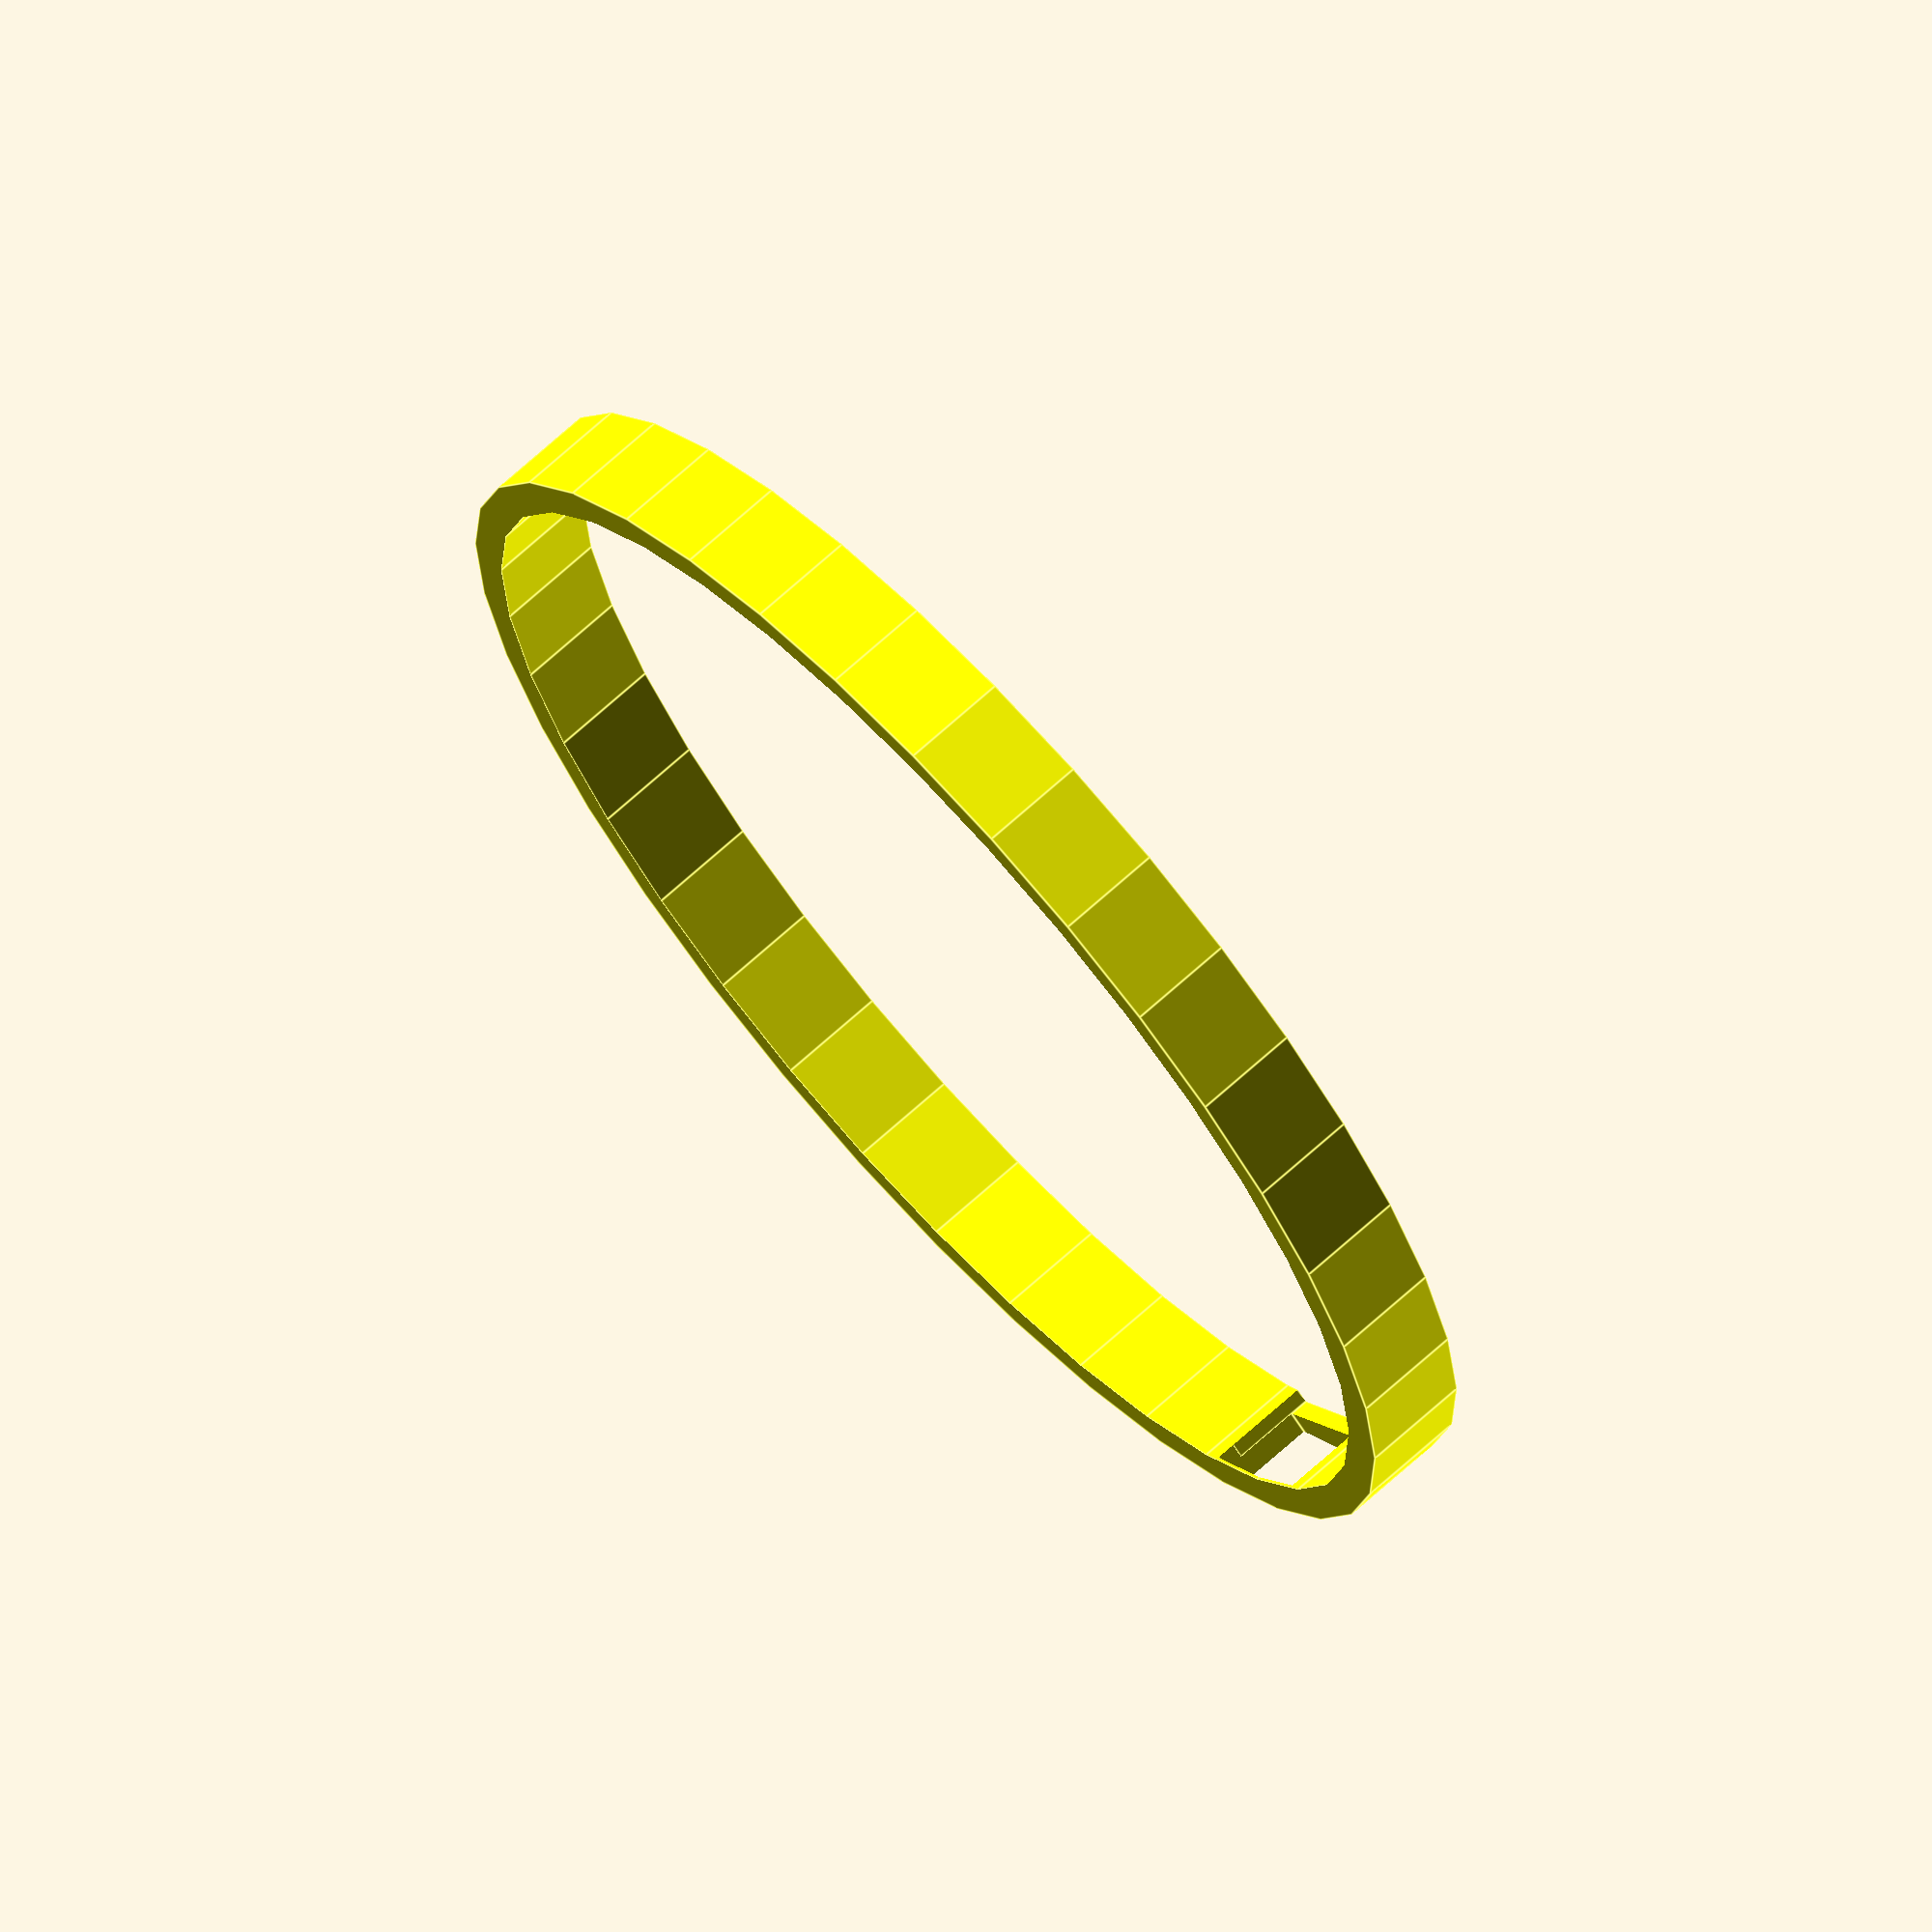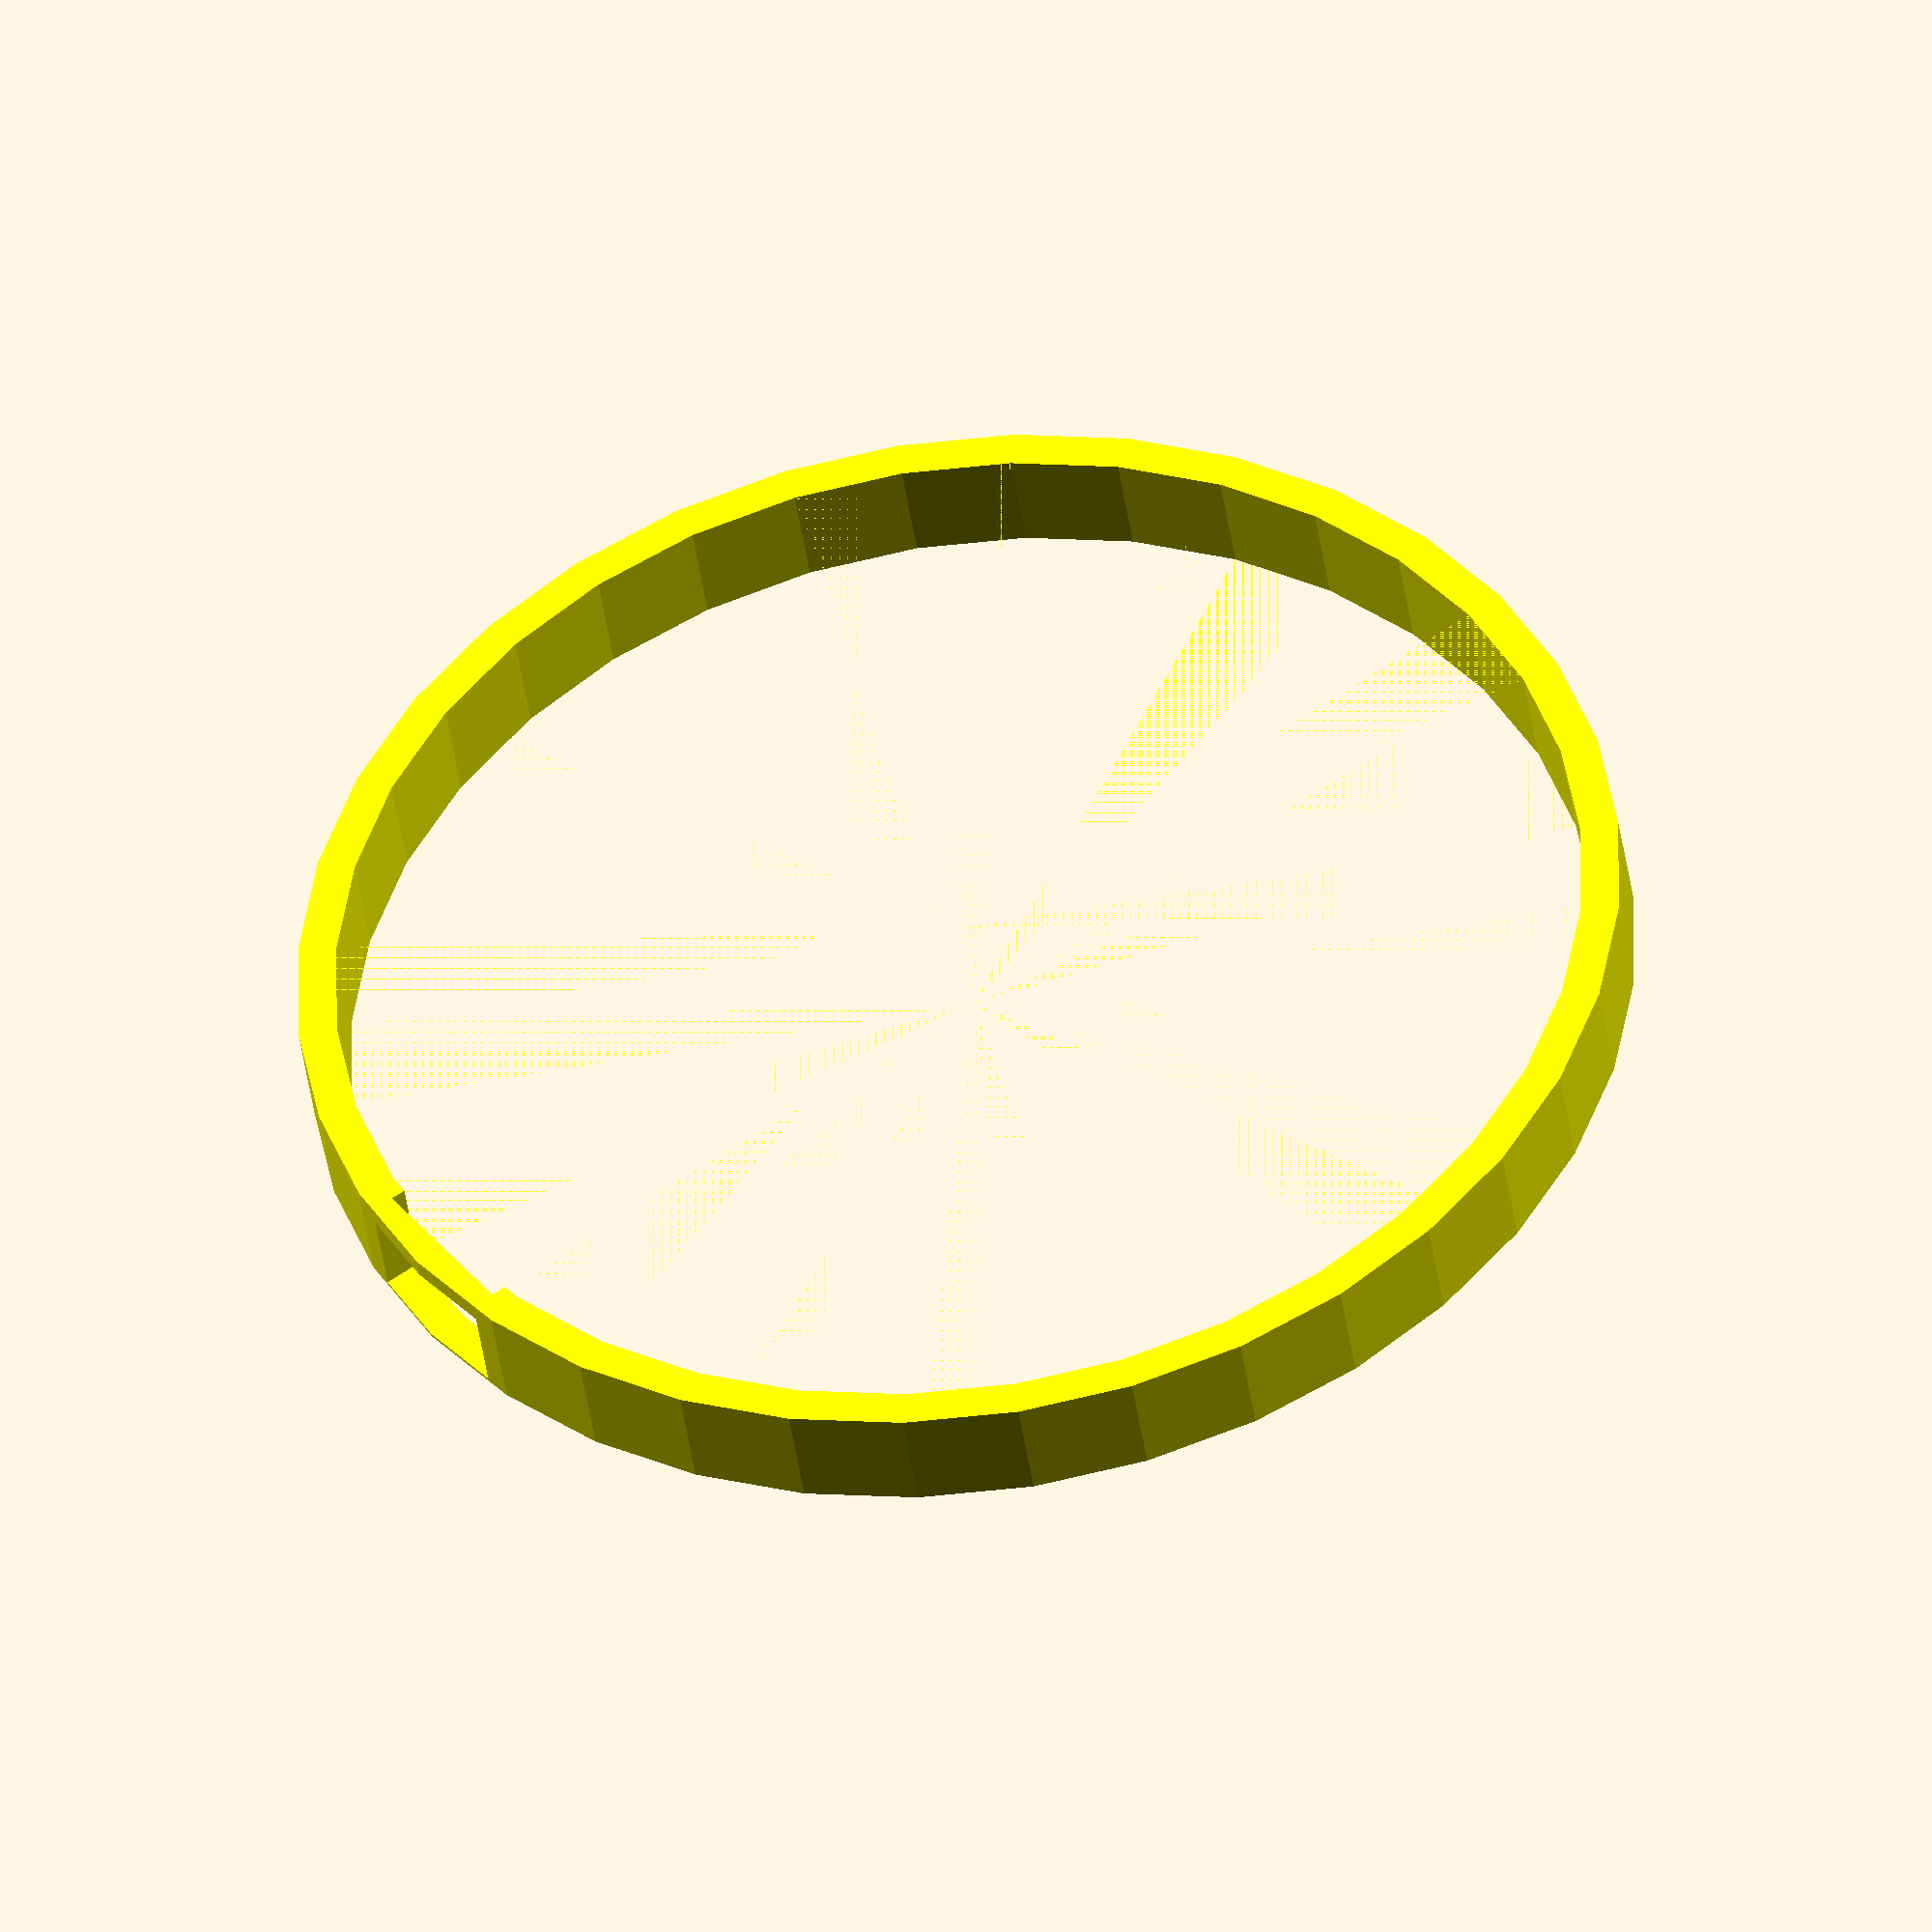
<openscad>
// this attaches to the window end of the exhaust hose of a chinanordica
// "9000BTU" A007G-09C portable AC unit

// model the tooth notch receptable as cylinder geometry, not cube
accurate_tooth = false;

// measurements of the existing hose attachment:

// outermost dimension
outer_diameter = 152; // 151...152.8
// not inside the connector, but the outer part of the smaller bit that goes inside this adapter
inner_diameter = outer_diameter - 2 * 4.4;
// from the outer bit to the lock tooth lip with some margin
lock_tooth_notch_depth = 2.2;
// the tooth is a slope, this is the nonzero end measured against inner_diameter
lock_tooth_thickness = 1.7;
// some margin so the locks don't need to be pushed all the way
lock_tooth_ease = 0.5 * lock_tooth_thickness;
// lock tooth size in the radial direction
tooth_width = 20;
// basically pipe_overlap - lock_tooth_notch_depth
tooth_height = 10;
// length of the smaller bit
pipe_overlap = 12.6;

// fight the z with 1% the feature size
eps = 0.01;
// very long
inf = 1000;

// cylinder minus inner cylinder
module pipe(h, outer_r, inner_r) {
	difference() {
		cylinder(h=h, r=outer_r, $fa=10);
		translate([0, 0, -eps])
			cylinder(h=h+2*eps, r=inner_r, $fa=10);
	}
}

// a pizza slice is under 90 degrees big and exists in the first quadant, lies on top of the x axis
module pizzamask(angle) {
	intersection() {
		// first quadrant
		translate([0, 0, -inf/2])
			cube([inf, inf, inf]);

		// from x axis counterclockwise
		rotate([0, 0, angle - 90])
			translate([0, 0, -inf/2])
				cube([inf, inf, inf]);
	}
}

// a difference of two of these may glitch in the outer face no matter how big epsilon,
// depending on your gpu driver version?? (in preview mode only)
module pizzapipe(h, outer_r, inner_r, angle) {
	intersection() {
		pipe(h, outer_r, inner_r);
		pizzamask(angle);
	}
}

module pizzaslice(h, r, angle) {
	intersection() {
		cylinder(h=h, r=r, $fa=10);
		pizzamask(angle);
	}
}

// for matching pizza slice angles with mm dimensions
// a/360 * 2*pi*r = s
function angle_for_circumference(s, r) = 180 / PI * s / r;

// a positive geometry to reduce from the indoor pipe body
module lock_notch_receptable() {
	if(!accurate_tooth) {
		// fast mode
		translate([0, -tooth_width / 2, 0]) {
			translate([0, 0, lock_tooth_notch_depth]) {
				// the hole bit
				cube([outer_diameter / 2 + eps, tooth_width, tooth_height]);
			}
			translate([0, 0, -eps]) {
				// the ease bit measured from the floor of the pipe
				cube([inner_diameter / 2 + lock_tooth_ease + eps, tooth_width, tooth_height]);
			}
		}
	} else {
		// this way makes the preview extremely slow, and buggy depending on the view angle and the
		// below choices, or makes the whole design disappear. The render will be fine though. I'll
		// debug why some day. Might be a bug/feature with the huge boxes in the pizza pipe.
		// Swap the inner true to false to use pizza pipes and the whole preview vanishes.

		if (true) translate([0, 0, lock_tooth_notch_depth]) {
			// the hole bit
			if (true) {
				pizzaslice(tooth_height,
					outer_diameter / 2 + eps,
					angle_for_circumference(tooth_width, inner_diameter / 2));
			} else {
				pizzapipe(tooth_height,
					outer_diameter / 2 + eps,
					inner_diameter / 2 - eps,
					angle_for_circumference(tooth_width, inner_diameter / 2));
			}
		}
		if (true) translate([0, 0, -eps]) {
			// the ease bit measured from the floor of the pipe
			if (true) {
				pizzaslice(lock_tooth_notch_depth + 2*eps,
					inner_diameter / 2 + lock_tooth_ease,
					angle_for_circumference(tooth_width, inner_diameter / 2));
			} else {
				pizzapipe(lock_tooth_notch_depth + 2*eps,
					inner_diameter / 2 + lock_tooth_ease,
					inner_diameter / 2 - eps,
					angle_for_circumference(tooth_width, inner_diameter / 2));
			}
		}
	}
}

module hose_part() {
	color("yellow") {
		// Change this difference to union to debug the slow rendering
		difference() {
			pipe(pipe_overlap, outer_diameter / 2, inner_diameter / 2);
			union() {
				if(1) // 2 -> 36 CSG elements
				lock_notch_receptable();
				if(0) // 36 -> 486 elements
				rotate([0, 0, 360/3])
					lock_notch_receptable();
				if(0) // 486 -> 5832 elements
				rotate([0, 0, 2*360/3])
					lock_notch_receptable();
				if(0) // 0 elements??
				rotate([0, 0, 1*360/6])
					lock_notch_receptable();
			}
		}
	}
}
hose_part();

</openscad>
<views>
elev=110.4 azim=218.5 roll=132.3 proj=o view=edges
elev=222.8 azim=215.2 roll=352.2 proj=o view=wireframe
</views>
